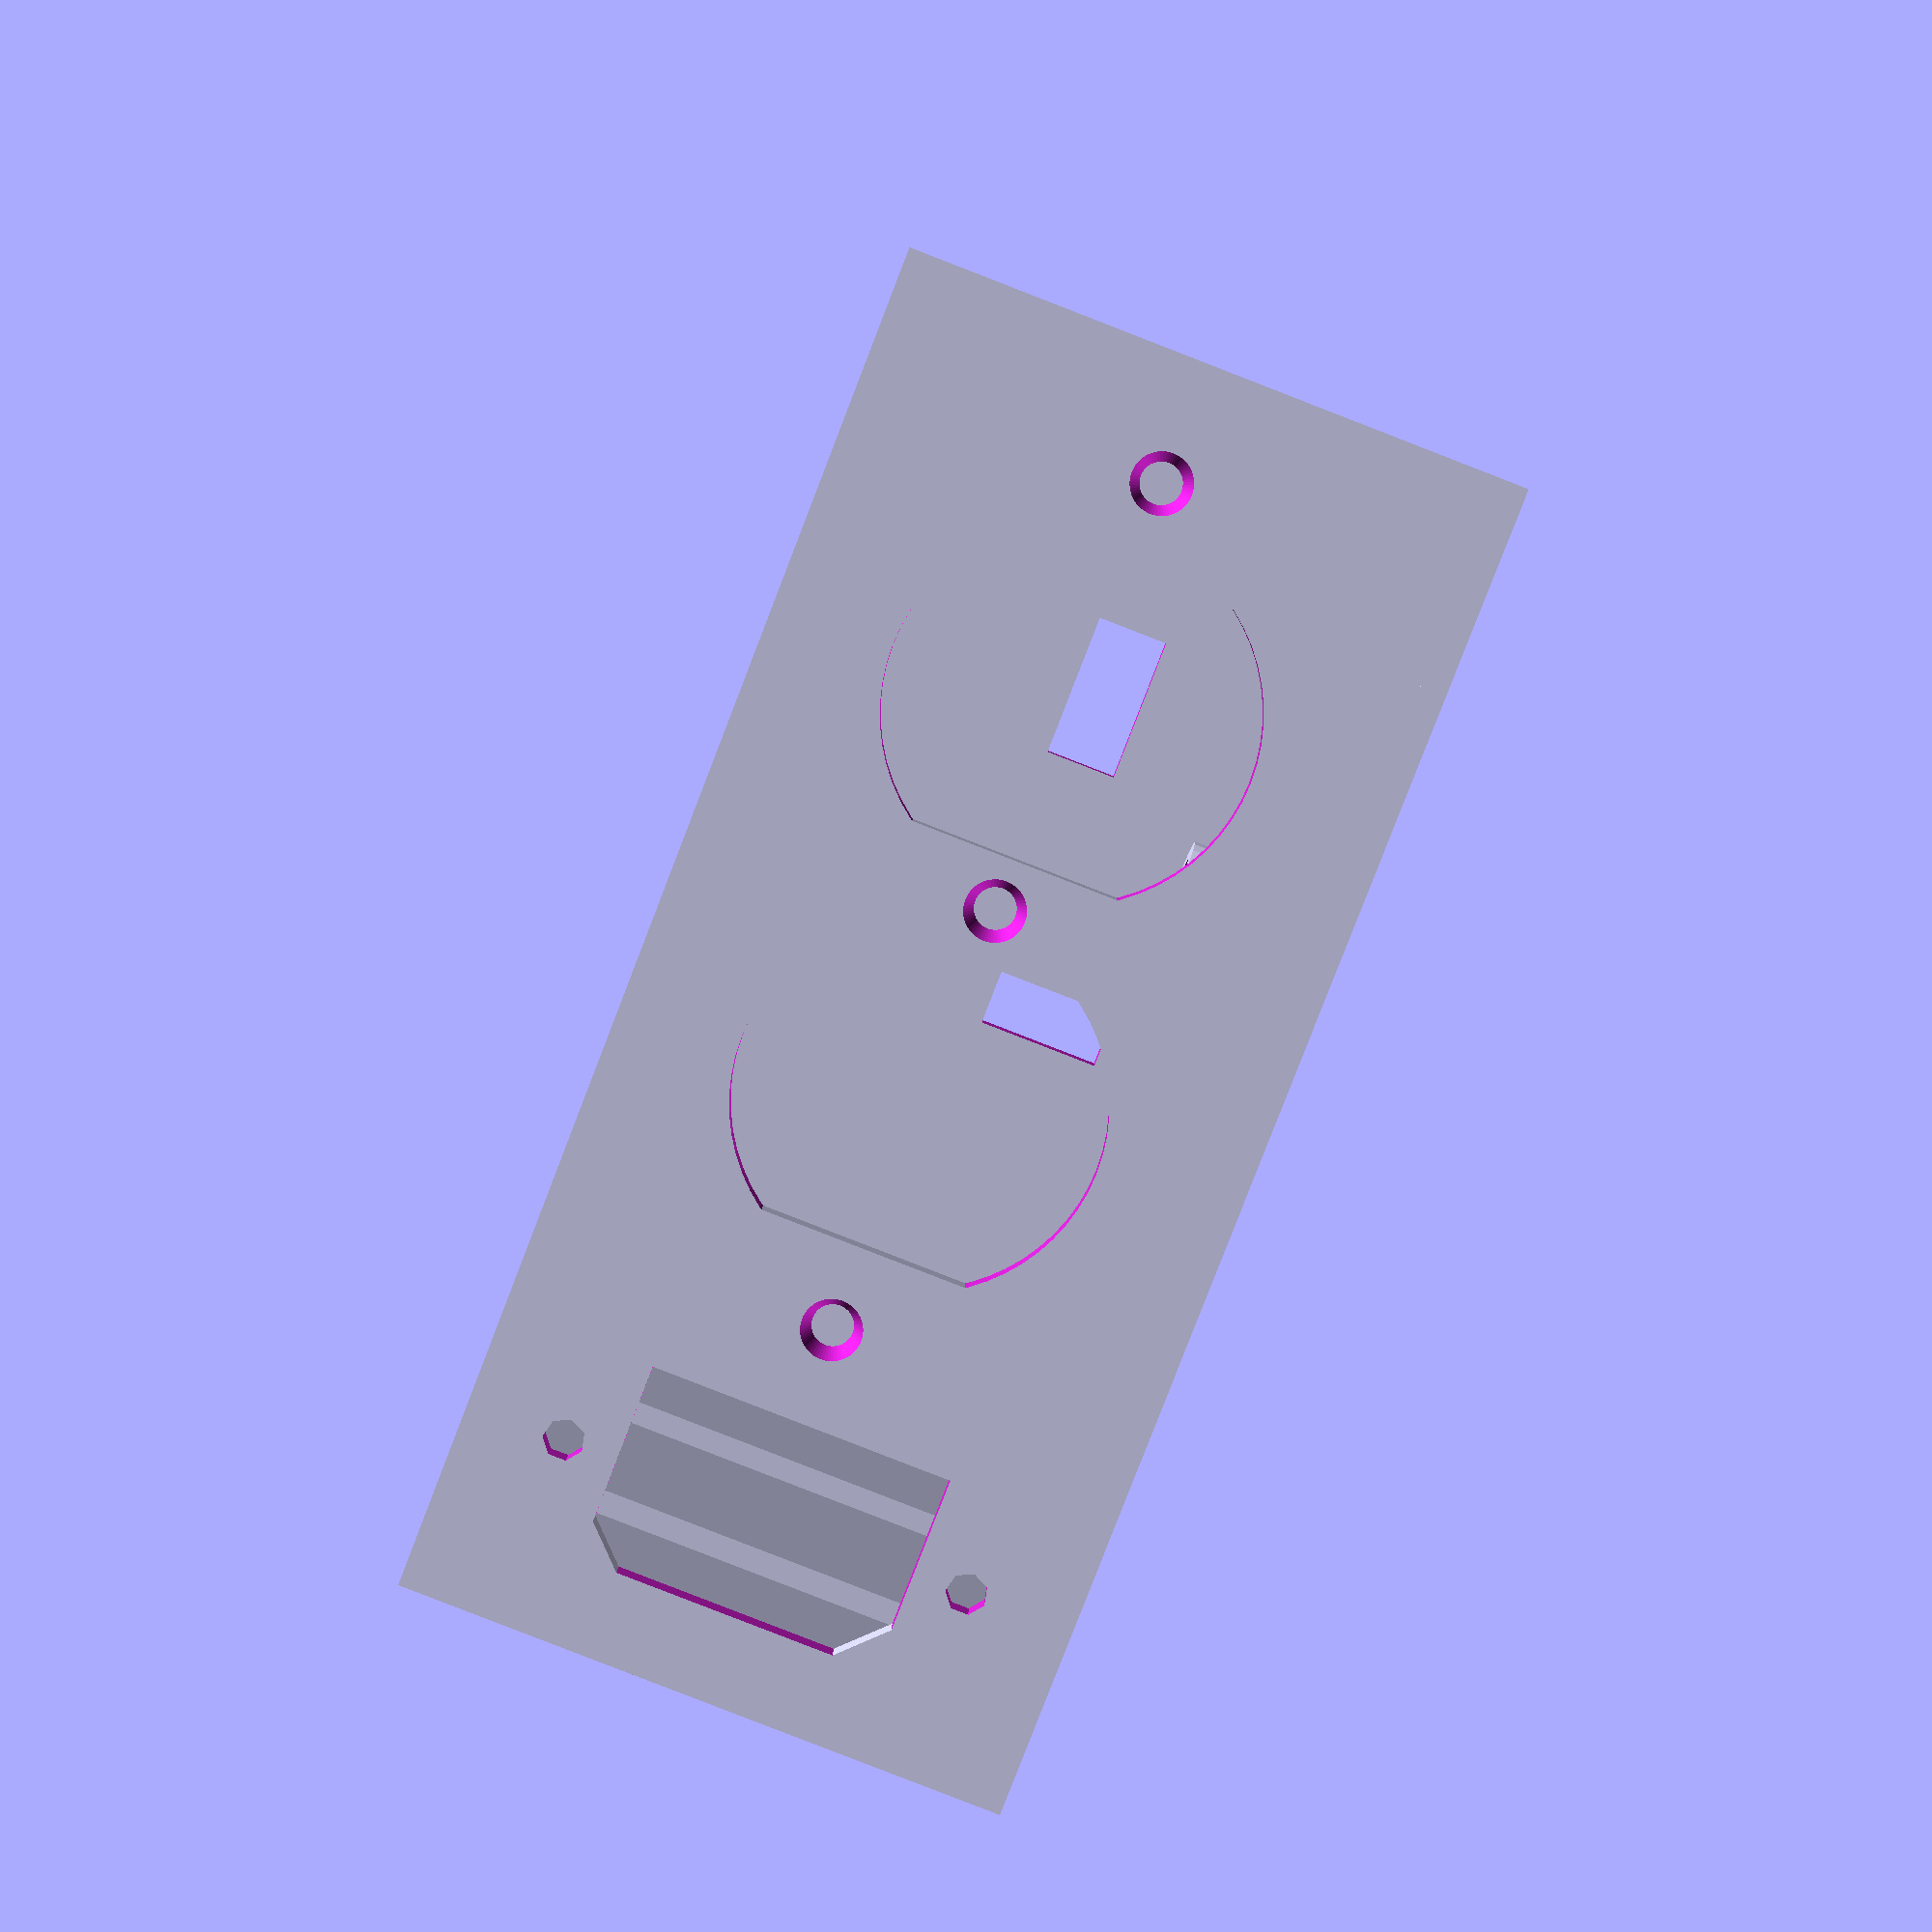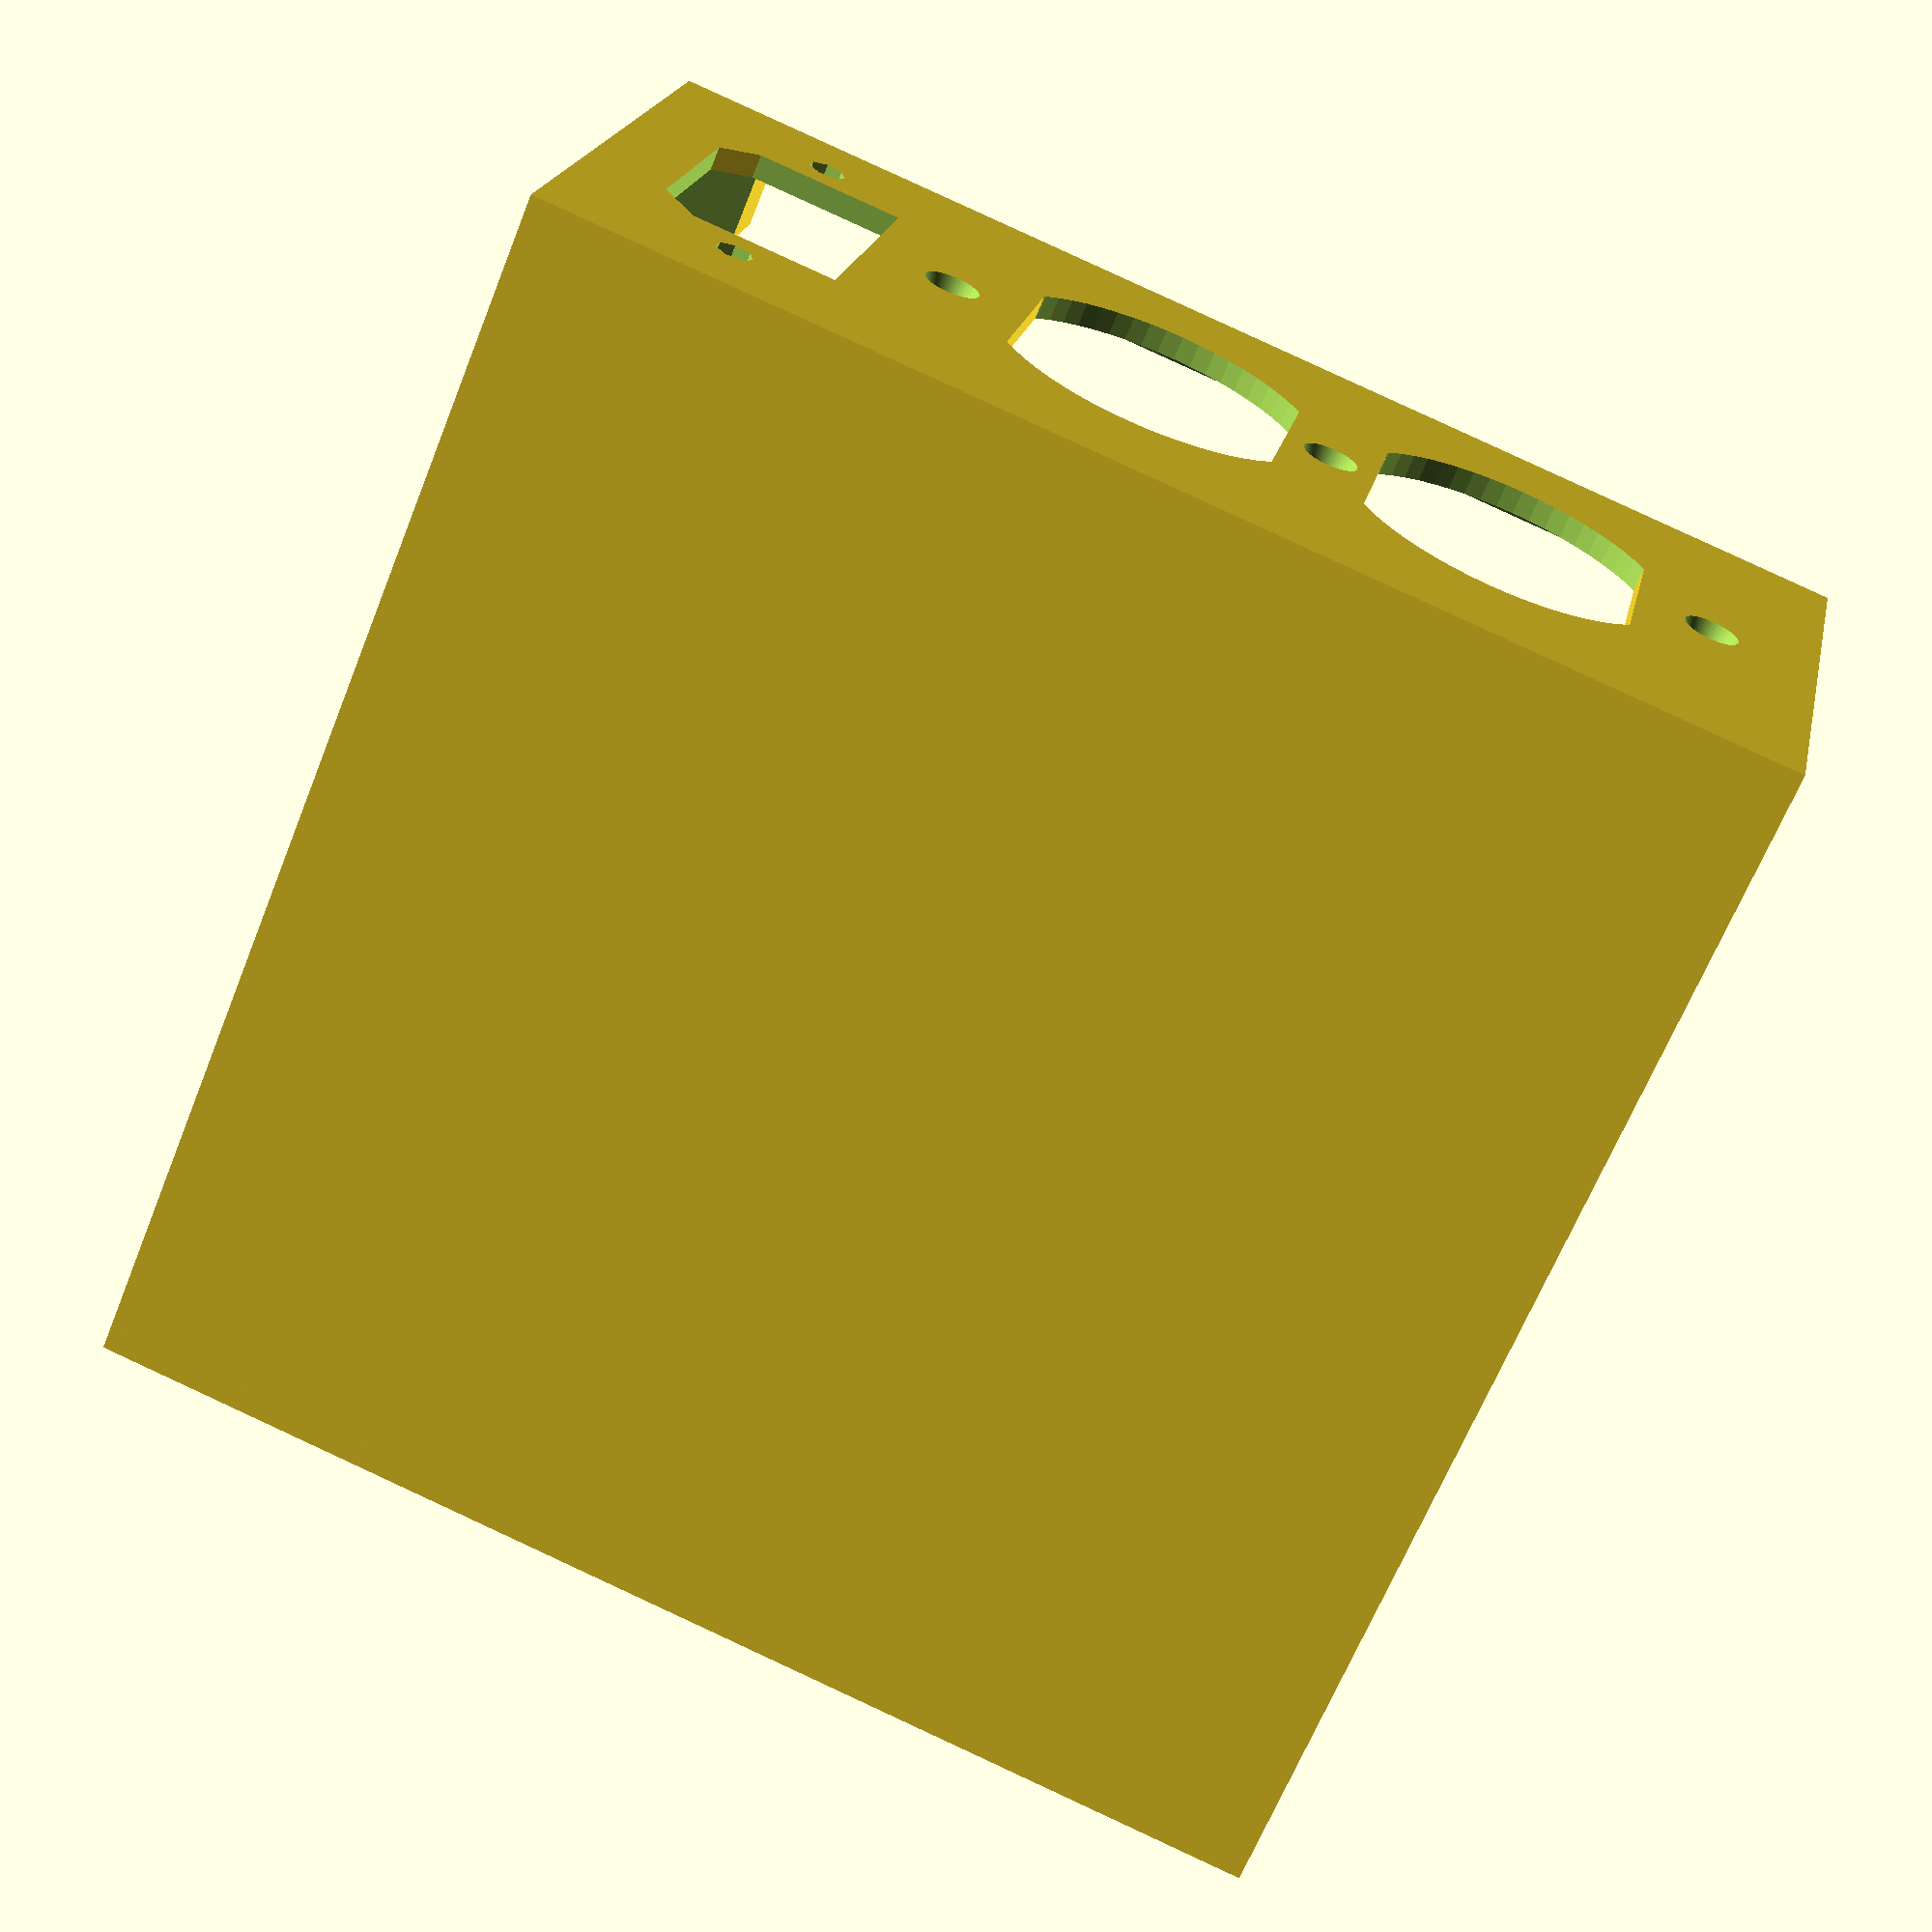
<openscad>
wall_thickness = 2.5;
case_depth = 135;
case_width = 140-8;
case_height = 60;

hole_radius = 2;

tab_width = 20; // The width of the tabs on the lid


screw_radius = (2.8 / 2);
screw_length = ((15 - 5) / 2);


/*---------------------Parameters (for wall plate)---------------------*/
 
plate_width             = 114.3/2+6;
plate_height            = 114.3-1.5;
plate_thickness         = wall_thickness+.02;




module add_vent_holes (panel_width, panel_height, gutter_width, gutter_height, hole_radius, hole_spacing, hole_length) {
    main_row_holes = floor((panel_width - (2 * gutter_width))  / (hole_spacing + (hole_radius * 2)));
    rows = floor((panel_height - (2 * gutter_height)) / (hole_spacing + (hole_radius * 2)));

    for (n = [0:rows]) {
        for (i = [0:main_row_holes]) {
            // If we're on a "main row", then we put holes across the panel
            if (n % 2 == 0)
                translate([-1,(i*(hole_radius*2 + hole_spacing))+gutter_width,(n*(hole_radius*2 + hole_spacing))+gutter_height]) rotate([0,90,0]) cylinder(h=hole_length+2, r=hole_radius);

            // If we're on an "off row" then we offset the holes, and drop one
            if (n % 2 == 1)
                if (i != main_row_holes) // This drops the hole
                    translate([-1,(i*(hole_radius*2 + hole_spacing))+gutter_width+((hole_radius*2 + hole_spacing)/2),(n*(hole_radius*2 + hole_spacing))+gutter_height]) rotate([0,90,0]) cylinder(h=hole_length+2, r=hole_radius);
        }
    }
}



module make_screw_post(screw_radius, screw_length) {
    post_width = (screw_radius * 4) + 1;
    length = screw_length;

    difference() {
        cube([post_width, post_width, length]);
        translate([post_width/2,post_width/2,length/2]) cylinder(h = (length+2), r1 = screw_radius, r2 = screw_radius, center=true);
    }
}

module iec_320 () {
    {
        // This is the hole
        translate([0,-1, 5.25]) difference() {
            cube([19.4, wall_thickness*2, 29.5]);
            // The notches
            {
                // Bottom notch
                translate([-sqrt(2*6*6)/2,0,0]) rotate([0,45,0]) translate([0,-1,0]) cube([6,22,6]);
                // Top Notch
                translate([-sqrt(2*6*6)/2,0,30]) rotate([0,45,0]) translate([0,-1,0]) cube([6,22,6]);
            }
        }    
        // And these are the screw posts
        translate([10,0,0]) {
            rotate([90,0,0]) cylinder(h = (20+wall_thickness), r = 2, center=true);
            translate([0,0,40]) rotate([90,0,0]) cylinder(h = (20+wall_thickness), r = 2, center=true);
        }
    }
}


// Heatset insert & Post options
heatset_insert_height = 6;
heatset_insert_hole_diameter = 4.2;
heatset_insert_screw_diameter = 3;
screw_space_below_heatset = 0.2;
post_height=heatset_insert_height + screw_space_below_heatset;


module make_esp_post_array(post_height) {

    esp_universal_x = 0;
    esp_universal_y = 0;

    esp_board_1_x_offset = 0 + esp_universal_x;
    esp_board_1_y_offset = 0 + esp_universal_y;

    esp_board_2_x_offset = 57.15 + esp_universal_x;
    esp_board_2_y_offset = esp_board_1_y_offset;
    
    esp_board_3_x_offset = esp_board_1_x_offset;
    esp_board_3_y_offset = 69.22 + esp_universal_y;
    
    esp_board_4_x_offset = 52.71 + esp_universal_x;
    esp_board_4_y_offset = esp_board_3_y_offset;
    
    post_radius = heatset_insert_hole_diameter/2+2.3;
    
    module make_post(post_height) {
        translate([0,0,post_height/2]) difference() {
            // Outer Post
            cylinder(h=post_height, r=post_radius, center=true, $fn=20);
            // Heatset Insert Hole
            translate([0,0,(post_height-heatset_insert_height)/2]) cylinder(h=heatset_insert_height+0.01, r=heatset_insert_hole_diameter/2, center=true, $fn=20);
            //cylinder(h=post_height+0.01, r=heatset_insert_screw_diameter/2, center=true, $fn=20);
        }
    }


    // These are the actual posts
    translate([esp_board_1_x_offset,esp_board_1_y_offset,0]) make_post(post_height);
    translate([esp_board_2_x_offset,esp_board_2_y_offset,0]) make_post(post_height);
    translate([esp_board_3_x_offset,esp_board_3_y_offset,0]) make_post(post_height);
    translate([esp_board_4_x_offset,esp_board_4_y_offset,0]) make_post(post_height);
}




module angle_base_post(angled_height, width, flat_height) {
    difference() {
        cube([angled_height, width, angled_height]);
        translate([-0.01,-0.01,-0.01]) rotate([0,45,0]) cube([angled_height+0.02, width+0.02, angled_height*2]);
    }
    translate([0,0,angled_height]) cube([angled_height, width, flat_height]);
}

// Define this here as we need to know it for the support ridge
nut_post_width = 5.5 + 3.6;

module captive_square_nut_post(post_top_at, attached_wall_thickness, rotation=0) {

    // 5.5 was the previous nut width.


    screw_radius = 1.6;
    screw_hole_length = 7;


    nut_post_height = screw_hole_length + nut_post_width + 1;  


    module make_nut_post_holes() {
        // The screw hole
        translate([nut_post_width/2,nut_post_width/2,screw_hole_length]) cylinder(r=screw_radius, h=nut_post_height+2, $fn=30);
        
        // Heat set insert hole
        translate([nut_post_width/2,nut_post_width/2,nut_post_height-heatset_insert_height+0.01]) cylinder(h=heatset_insert_height+0.01, r=heatset_insert_hole_diameter/2, $fn=30);

    }


    module make_post() {
        // This makes the rotateable post/holes
  
        difference() {
            // The post itself
            cube([nut_post_width, nut_post_width, nut_post_height]);
            // The nut post holes (nut hole, screw hole)
            make_nut_post_holes();
            // The cut to make the post 45 degrees
            rotate([-45,0,0]) translate([-0.05,-0.05,0]) cube([nut_post_width+.1, nut_post_width+.1, nut_post_height]);
        }
        
    }

    translate([nut_post_width/2, nut_post_width/2, (post_top_at-nut_post_height)]) rotate([0, 0, rotation]) translate([-nut_post_width/2, -nut_post_width/2, 0]) make_post();
}


// Front top support "ridge"
translate([case_width-nut_post_width, wall_thickness, case_height-2*wall_thickness-1]) rotate([0,0,90]) angle_base_post(wall_thickness, (case_width-(nut_post_width*2)), wall_thickness+1);


top_of_post = case_height;



//difference() {
    // This is the "wall" - should be deleted when in use
  //  translate([-4,0,0]) cube([16.6, wall_thickness, 25]);
    // This is the nut hole
    //translate([0, wall_thickness, 0]) captive_square_nut_post(top_of_post, wall_thickness, rotation=0, holes_only=1);
//}



// Left/Right Walls
// These are the main two walls

translate([0,0,0]) cube([wall_thickness,case_depth,case_height]);

// This is the front post
translate([wall_thickness, wall_thickness+0, 0]) captive_square_nut_post(top_of_post, wall_thickness, rotation=270);
// This is the back post
translate([wall_thickness, case_depth-wall_thickness-8.5, 0]) captive_square_nut_post(top_of_post, wall_thickness, rotation=270);

// Wall support posts
translate([wall_thickness, (case_depth/3*1-(wall_thickness/2)), 0]) cube([wall_thickness, wall_thickness, max(0, case_height-10)]);
translate([wall_thickness, (case_depth/3*2-(wall_thickness/2)), 0]) cube([wall_thickness, wall_thickness, max(0, case_height-10)]);


// Right Wall
translate([case_width-wall_thickness,0,0]) cube([wall_thickness,case_depth,case_height]);


// This is the front post
translate([case_width-wall_thickness-8.5, wall_thickness+0, 0]) captive_square_nut_post(top_of_post, wall_thickness, rotation=90);
// This is the back post
translate([case_width-wall_thickness-8.5, case_depth-wall_thickness-8.0, 0]) captive_square_nut_post(top_of_post, wall_thickness, rotation=90);

// Wall support posts
translate([case_width-wall_thickness*2, (case_depth/3*1-(wall_thickness/2)), 0]) cube([wall_thickness, wall_thickness, max(0, case_height-10)]);
translate([case_width-wall_thickness*2, (case_depth/3*2-(wall_thickness/2)), 0]) cube([wall_thickness, wall_thickness, max(0, case_height-10)]);





// Now, add the screw triangles
//post_width = (screw_radius * 4) + 1;


// Now for the front of the case
difference() {
    // This is the actual wall on the front
    cube([case_width,wall_thickness,case_height]);
    
    // These are the holes
    {
        iec_offset = wall_thickness + 2 + 4;
        iec_width = 19.4;
        
        translate([iec_offset, 0, wall_thickness+8]) iec_320();
        
        
        translate([iec_offset+iec_width+plate_height/2+0.5-6, plate_thickness/2-.01, plate_width/2+wall_thickness-3]) rotate([0,90,-90]) round_utility_box_cover(plate_width,plate_height,plate_thickness);
        
    }
}


x_shift = -12;

// Now add the mounting posts for the PCB itself
// Post height & heatset insert options are above make_esp_post_array
translate([5.4+wall_thickness+30+x_shift, case_depth-wall_thickness-69.22-5.08-1, wall_thickness]) make_esp_post_array(post_height);


// Back Wall

difference() {
    translate([0,case_depth-wall_thickness,0]) cube([case_width, wall_thickness, case_height]);
    
    // Basically we're just going to carve out the back wall here
    // USB Hole
    translate([5.4+wall_thickness+30+57.8-1+5-1.5+x_shift, case_depth-1-wall_thickness, wall_thickness+post_height-0.2+4+6+1+0.6]) cube([14.5+wall_thickness,2+wall_thickness,8.4]);

    // RJ-45 Jack Hole
    translate([5.4+wall_thickness+30+32.7-1-4-.3+x_shift, case_depth-1-wall_thickness, wall_thickness+post_height+1]) cube([16.2, 2+wall_thickness, 15-0.6]);
}




// Base
cube([case_width, case_depth, wall_thickness]);





// Credit - http://openscad.diy3dtech.com/tag/3d-printed-outlet-cover/
/* 
*  Open SCAD Name.: Rounded Cover
*  Copyright (c)..: 2016 www.DIY3DTech.com
*
*  Creation Date..:04/15/2016
*  Discription....: Dual utility box cover
*
*  Rev 1: Developed Model
*  Rev 2:
*
*  This program is free software; you can redistribute it and/or modify
*  it under the terms of the GNU General Public License as published by
*  the Free Software Foundation; either version 2 of the License, or
*  (at your option) any later version.
*
*  This program is distributed in the hope that it will be useful,
*  but WITHOUT ANY WARRANTY; without even the implied warranty of
*  MERCHANTABILITY or FITNESS FOR A PARTICULAR PURPOSE.  See the
*  GNU General Public License for more details.
*
*  If used commercially attribution is required (OpenSCAD.DIY3DTech.com)
*
*/ 
 
/*------------------Customizer View-------------------*/
 
// None
 
 
/*-----------------------Execute----------------------*/

//translate([plate_height/2+plate_thickness,plate_thickness/2+plate_thickness-.01,plate_width/2]) rotate([0,90,-90]) round_utility_box_cover(plate_width,plate_height,plate_thickness);
/*-----------------------Modules----------------------*/
 
module round_utility_box_cover(plate_width,plate_height,plate_thickness, negative=1){
    module round_outlet(plate_thickness){
        
        difference(){
        // To create the offset to clip top and bottom of the circle
        // the offset has to include half of the clip itself or
        // in other words  (3.175/2)
            
        //create circle (34.2mm dia) for main body of socket  
            translate ([0,0,0]) cylinder(plate_thickness+2,(34.95/2),(34.95/2),$fn=60,center=true);
        //nip off top corner to create outlet shape
            translate ([0,(28.8/2)+(3.175/2),0]) cube([34.925,3.4,plate_thickness+2],center=true);
        //nip off bottom corner to create outlet shape
            translate ([0,-(28.8/2)-(3.175/2),0]) cube([34.925,3.4,plate_thickness+2],center=true);
        }//end differance
        
    }//end module round_outlet()

//

    if(negative == 0) {
        difference(){
            cube([plate_width,plate_height,plate_thickness],center=true);
            
        // socket assembly
            //top left socket
            translate([0,-19.25,0]) round_outlet(plate_thickness);
            //left outlet screw hole
            translate ([0,0,0]) cylinder(plate_thickness+2,1.6,3.3,$fn=60,center=true);
            //bottom left socket
            translate([0,19.25,0]) round_outlet(plate_thickness);
        }//end difference
    } else {
        //top left socket
        translate([0,-19.25,0]) round_outlet(plate_thickness);
        //center screw hole
        translate ([0,0,0]) cylinder(plate_thickness+2,1.6,3.3,$fn=60,center=true);
        //bottom left socket
        translate([0,19.25,0]) round_outlet(plate_thickness);
        
        // left & right screw holes
        translate ([0,-83.38/2,0]) cylinder(plate_thickness+2,1.6,3.3,$fn=60,center=true);
        translate ([0,83.38/2,0]) cylinder(plate_thickness+2,1.6,3.3,$fn=60,center=true);

        
    }
}//end module round_utility_box_cover()
 
/*----------------------End Code----------------------*/
</openscad>
<views>
elev=85.9 azim=2.3 roll=68.8 proj=p view=solid
elev=159.3 azim=337.8 roll=348.6 proj=p view=solid
</views>
